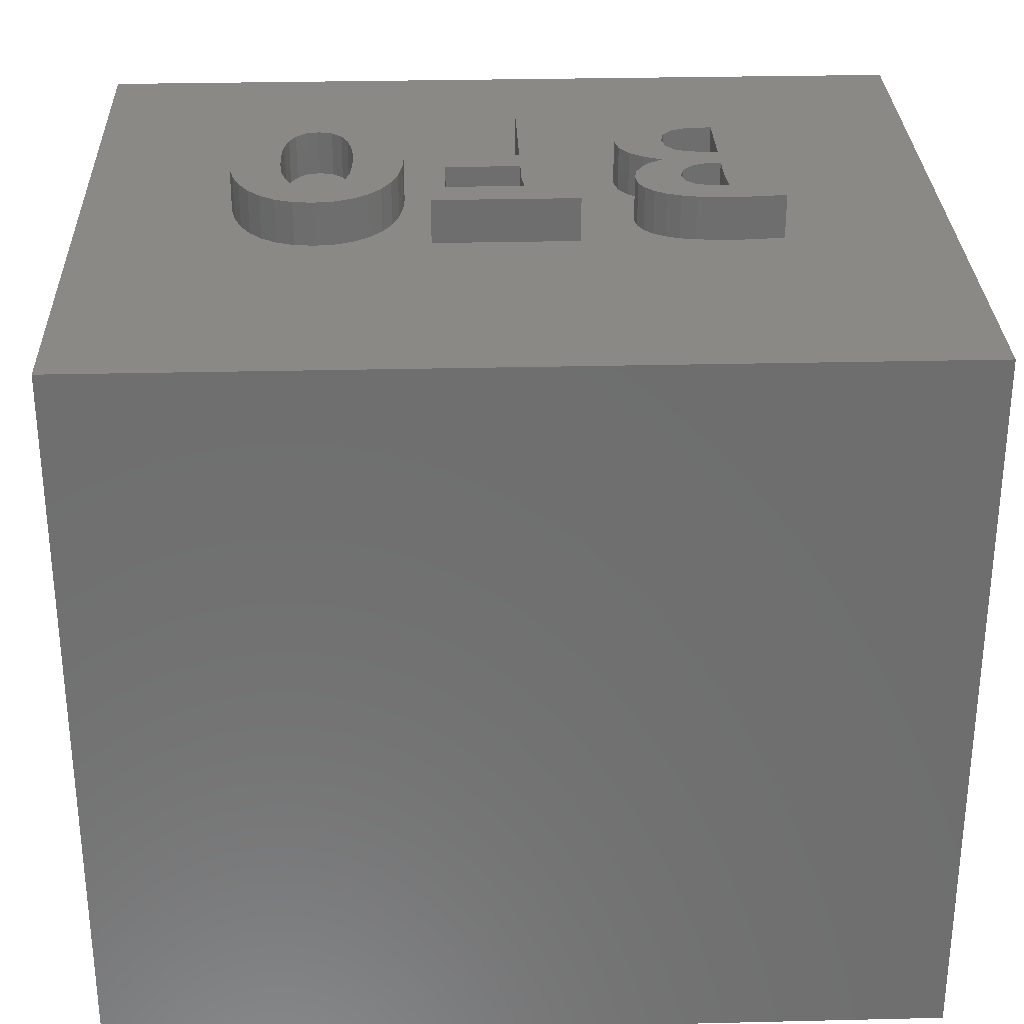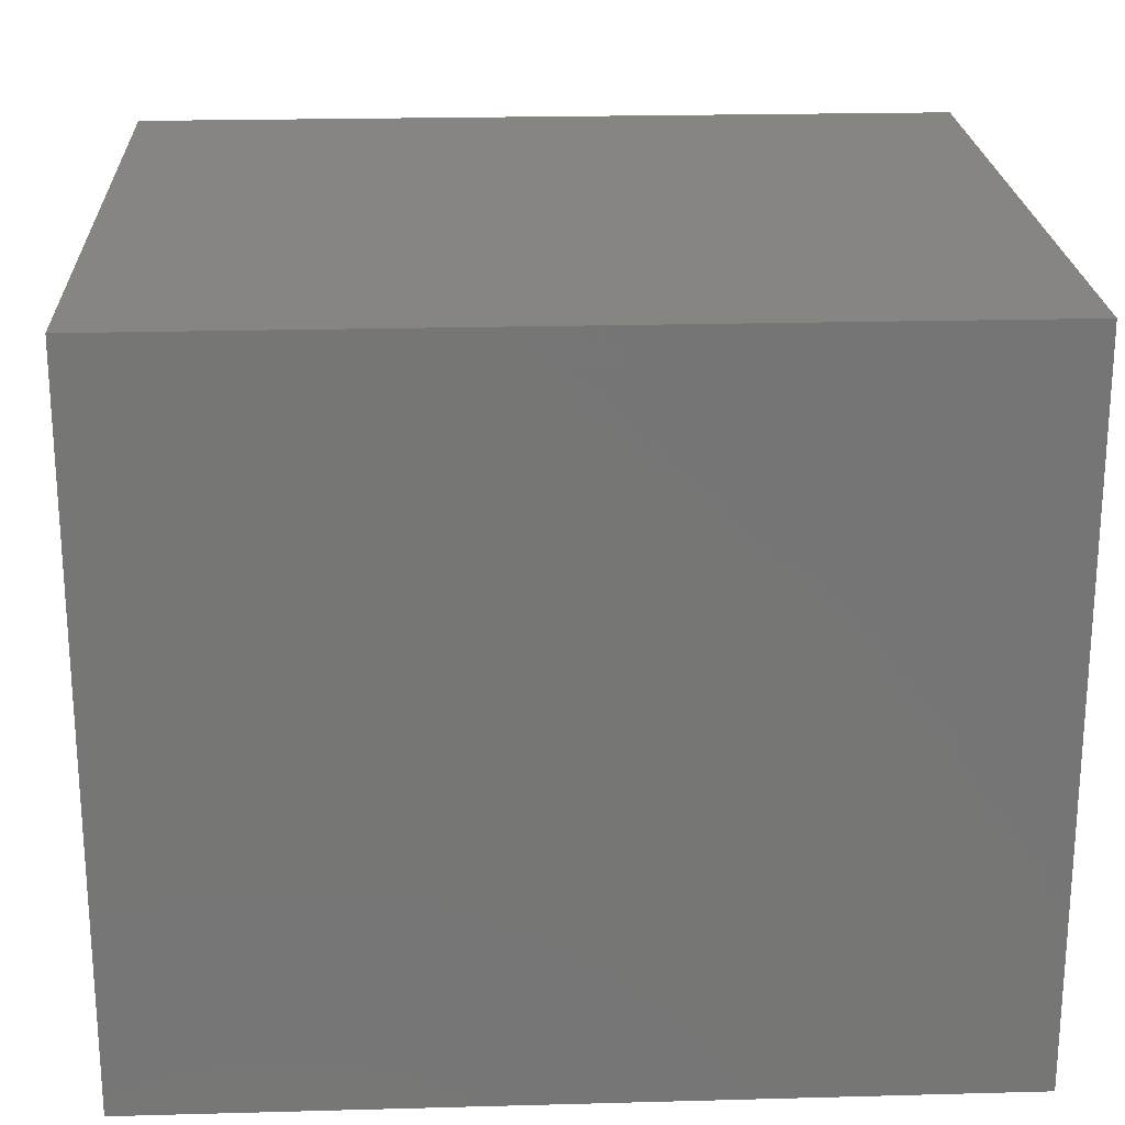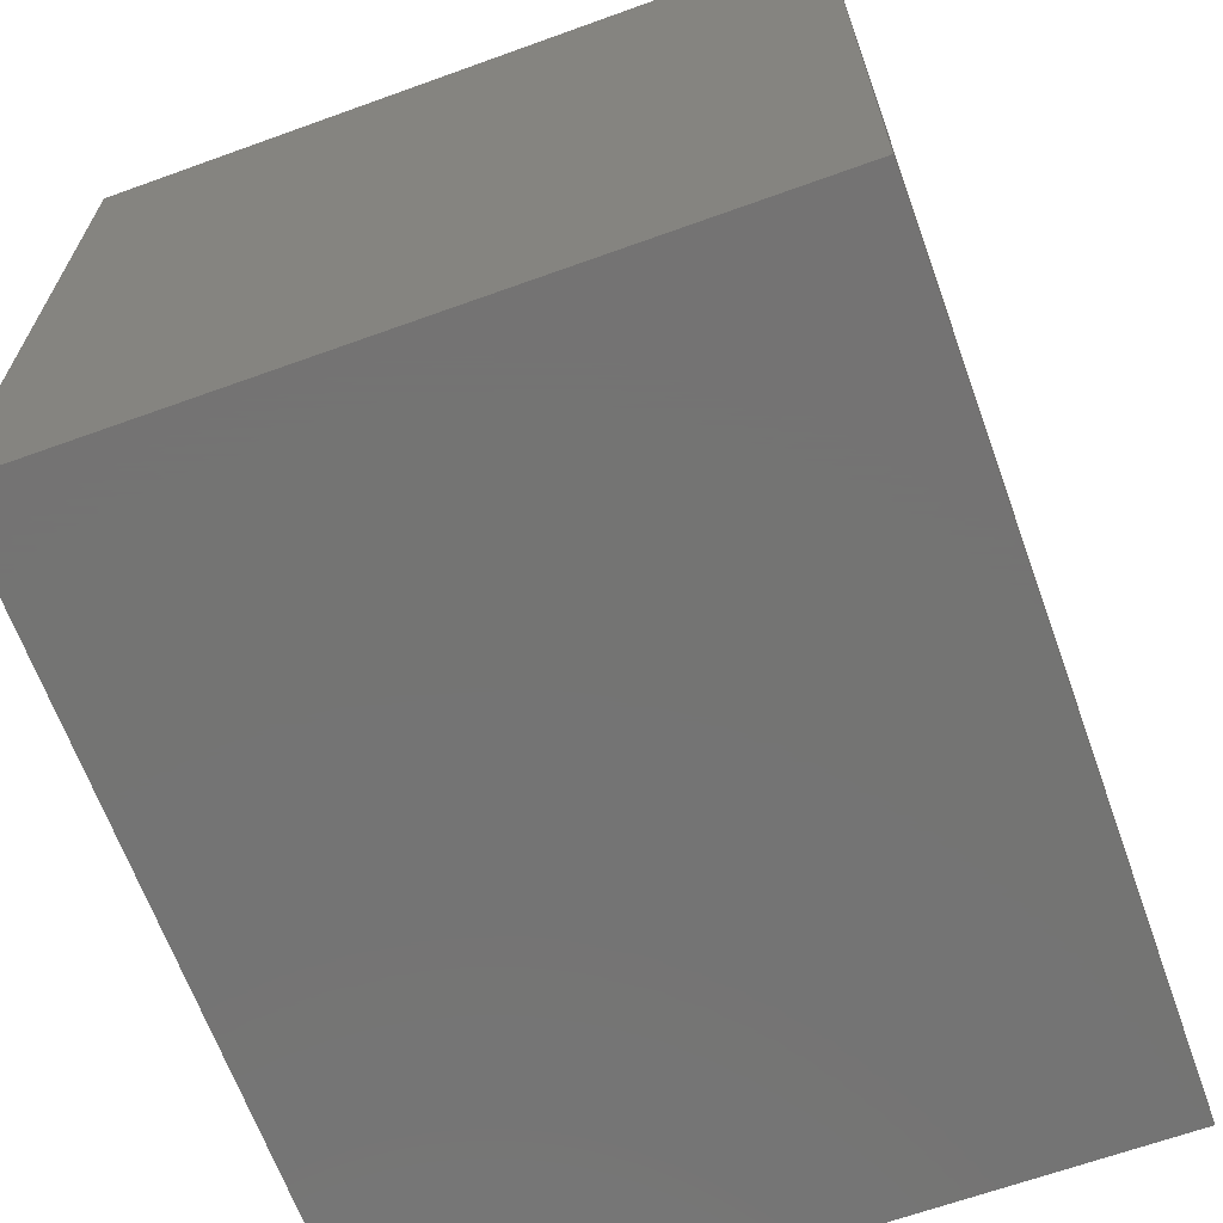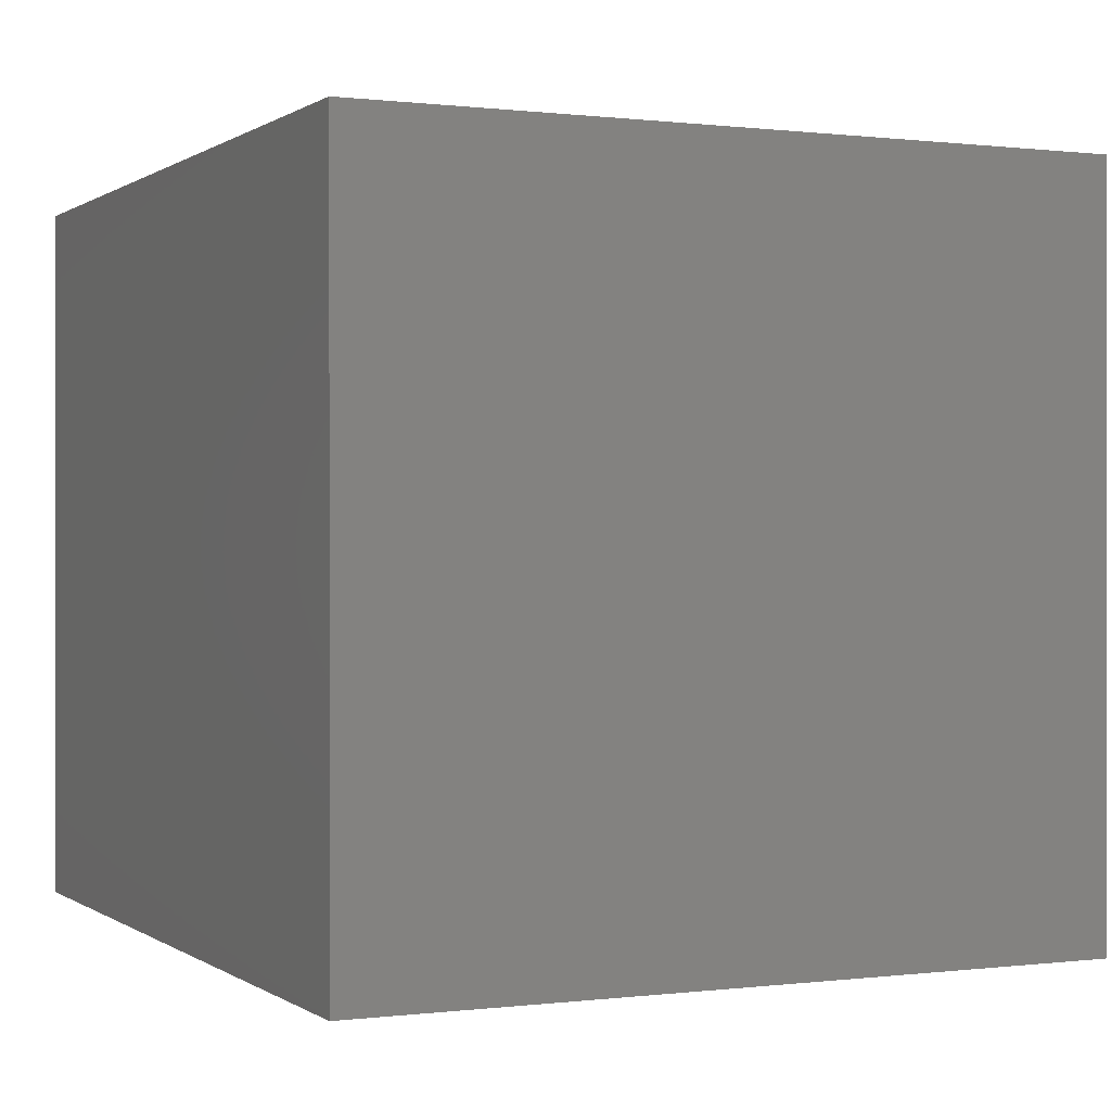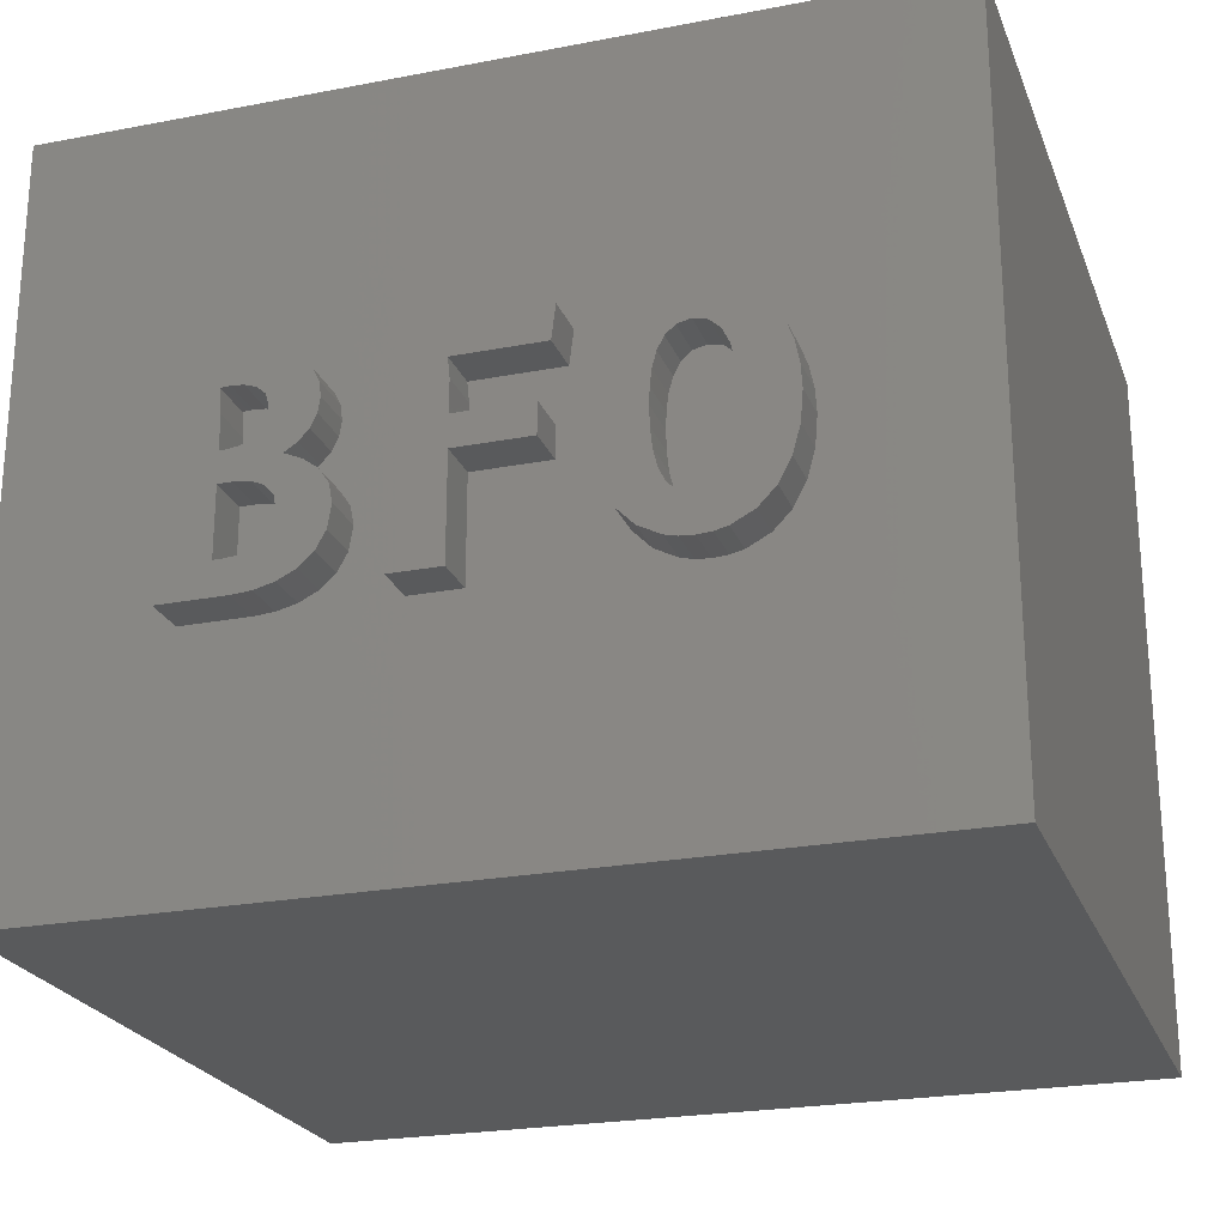
<metadata>
{"format":"stl","ext":"stl","renderer":"f3d","projection":"perspective","resolution":1024,"background":"white","views":[{"elev":29.6,"azim":178.0,"up":"+Z"},{"elev":22.1,"azim":177.3,"up":"+Y"},{"elev":-66.0,"azim":109.9,"up":"+Z"},{"elev":0.3,"azim":-115.0,"up":"+Y"},{"elev":-23.5,"azim":17.9,"up":"+Y"}]}
</metadata>
<code>
# stl→obj: 242 verts, 484 faces
v -374.9 14.6 5
v -374.9 5.4 14.44
v -374.9 5.4 5
v -374.9 14.6 14.44
v -385.7 14.6 14.44
v -385.7 5.4 5
v -385.7 5.4 14.44
v -385.7 14.6 5
v -379.4 10.11 14.44
v -380.4 10.5 14.44
v -380.4 10.11 14.44
v -383.5 8.444 14.44
v -383.6 11.14 14.44
v -382.7 8.444 14.44
v -382.4 8.463 14.44
v -382.2 8.525 14.44
v -381.9 8.636 14.44
v -381.8 8.799 14.44
v -381 8.444 14.44
v -381.6 9.02 14.44
v -381.6 9.306 14.44
v -381.1 11.16 14.44
v -380.4 8.444 14.44
v -380.4 9.72 14.44
v -378.4 8.605 14.44
v -378.6 8.824 14.44
v -379.4 9.72 14.44
v -378.8 9.106 14.44
v -379.3 10.75 14.44
v -378.9 9.437 14.44
v -379.3 11.16 14.44
v -378.9 9.805 14.44
v -378.2 8.464 14.44
v -378 8.427 14.44
v -377.8 8.414 14.44
v -377.7 8.427 14.44
v -377.5 8.464 14.44
v -377.2 8.605 14.44
v -377 8.824 14.44
v -376.9 9.106 14.44
v -376.8 9.437 14.44
v -376.8 9.805 14.44
v -383.4 11.16 14.44
v -383.2 11.18 14.44
v -383 11.19 14.44
v -382.9 11.19 14.44
v -382.5 11.17 14.44
v -382.3 11.12 14.44
v -382.1 11.06 14.44
v -382 10.97 14.44
v -381.9 10.85 14.44
v -381.8 10.71 14.44
v -381.8 10.53 14.44
v -381.8 9.713 14.44
v -381.6 9.534 14.44
v -378.5 10.95 14.44
v -378.7 10.79 14.44
v -378.8 10.58 14.44
v -378.9 10.34 14.44
v -378.9 10.08 14.44
v -378.3 11.08 14.44
v -378.1 11.17 14.44
v -377.8 11.19 14.44
v -377.6 11.17 14.44
v -377.4 11.08 14.44
v -377.2 10.95 14.44
v -377 10.79 14.44
v -376.9 10.58 14.44
v -376.8 10.34 14.44
v -376.8 10.08 14.44
v -380.4 10.75 14.44
v -381 10.74 14.44
v -381.9 9.847 14.44
v -382 10.05 14.44
v -382.2 9.943 14.44
v -381.9 10.18 14.44
v -381.8 10.34 14.44
v -383.5 10.73 14.44
v -378.3 9.632 14.44
v -378.3 10.07 14.44
v -378.3 9.864 14.44
v -378.3 9.401 14.44
v -378.3 10.27 14.44
v -378.2 10.46 14.44
v -378.2 9.189 14.44
v -378.1 10.61 14.44
v -378.1 9.016 14.44
v -378 10.71 14.44
v -378 8.899 14.44
v -377.8 10.75 14.44
v -377.8 8.855 14.44
v -377.7 10.71 14.44
v -377.7 8.894 14.44
v -377.5 10.59 14.44
v -377.5 9.001 14.44
v -377.5 10.42 14.44
v -377.5 9.158 14.44
v -377.4 9.346 14.44
v -377.4 10.21 14.44
v -377.4 9.55 14.44
v -377.4 9.982 14.44
v -377.4 9.752 14.44
v -382.8 10.08 14.44
v -382.9 10.49 14.44
v -382.9 10.08 14.44
v -382.8 10.81 14.44
v -382.6 10.1 14.44
v -382.6 10.8 14.44
v -382.5 10.17 14.44
v -382.5 10.75 14.44
v -382.4 10.3 14.44
v -382.4 10.65 14.44
v -382.3 10.49 14.44
v -382.9 10.8 14.44
v -382.8 8.857 14.44
v -382.9 9.702 14.44
v -382.9 8.857 14.44
v -382.7 9.702 14.44
v -382.5 8.878 14.44
v -382.5 9.681 14.44
v -382.3 8.95 14.44
v -382.3 9.612 14.44
v -382.2 9.082 14.44
v -382.2 9.484 14.44
v -382.2 9.288 14.44
v -380.4 8.444 15
v -381 8.444 15
v -381 10.74 15
v -381.1 11.16 15
v -379.3 11.16 15
v -379.3 10.75 15
v -380.4 10.75 15
v -380.4 10.5 15
v -380.4 10.11 15
v -379.4 10.11 15
v -379.4 9.72 15
v -380.4 9.72 15
v -383.5 10.73 15
v -383.5 8.444 15
v -383.6 11.14 15
v -383.4 11.16 15
v -383.2 11.18 15
v -383 11.19 15
v -382.9 11.19 15
v -382.5 11.17 15
v -382.3 11.12 15
v -382.1 11.06 15
v -382 10.97 15
v -381.9 10.85 15
v -381.8 10.71 15
v -381.8 10.53 15
v -381.8 10.34 15
v -381.9 10.18 15
v -382 10.05 15
v -382.2 9.943 15
v -381.9 9.847 15
v -381.8 9.713 15
v -381.6 9.534 15
v -381.6 9.306 15
v -381.6 9.02 15
v -381.8 8.799 15
v -381.9 8.636 15
v -382.2 8.525 15
v -382.4 8.463 15
v -382.7 8.444 15
v -382.9 10.08 15
v -382.9 10.49 15
v -382.8 10.08 15
v -382.6 10.1 15
v -382.5 10.17 15
v -382.4 10.3 15
v -382.3 10.49 15
v -382.4 10.65 15
v -382.5 10.75 15
v -382.6 10.8 15
v -382.8 10.81 15
v -382.9 10.8 15
v -382.9 8.857 15
v -382.8 8.857 15
v -382.5 8.878 15
v -382.3 8.95 15
v -382.2 9.082 15
v -382.2 9.288 15
v -382.2 9.484 15
v -382.3 9.612 15
v -382.5 9.681 15
v -382.7 9.702 15
v -382.9 9.702 15
v -377.8 8.414 15
v -378 8.427 15
v -378.2 8.464 15
v -378.4 8.605 15
v -378.6 8.824 15
v -378.8 9.106 15
v -378.9 9.437 15
v -378.9 9.805 15
v -378.9 10.08 15
v -378.9 10.34 15
v -378.8 10.58 15
v -378.7 10.79 15
v -378.5 10.95 15
v -378.3 11.08 15
v -378.1 11.17 15
v -377.8 11.19 15
v -377.6 11.17 15
v -377.4 11.08 15
v -377.2 10.95 15
v -377 10.79 15
v -376.9 10.58 15
v -376.8 10.34 15
v -376.8 10.08 15
v -376.8 9.805 15
v -376.8 9.437 15
v -376.9 9.106 15
v -377 8.824 15
v -377.2 8.605 15
v -377.5 8.464 15
v -377.7 8.427 15
v -377.4 9.982 15
v -377.4 9.752 15
v -377.4 10.21 15
v -377.5 10.42 15
v -377.5 10.59 15
v -377.7 10.71 15
v -377.8 10.75 15
v -378 10.71 15
v -378.1 10.61 15
v -378.2 10.46 15
v -378.3 10.27 15
v -378.3 10.07 15
v -378.3 9.864 15
v -378.3 9.632 15
v -378.3 9.401 15
v -378.2 9.189 15
v -378.1 9.016 15
v -378 8.899 15
v -377.8 8.855 15
v -377.7 8.894 15
v -377.5 9.001 15
v -377.5 9.158 15
v -377.4 9.346 15
v -377.4 9.55 15
f 1 2 3
f 2 1 4
f 5 6 7
f 6 5 8
f 9 10 11
f 7 12 5
f 12 7 2
f 5 12 13
f 12 2 14
f 14 2 15
f 15 2 16
f 16 2 17
f 17 2 18
f 18 2 19
f 18 19 20
f 20 19 21
f 21 19 22
f 19 2 23
f 23 2 24
f 24 2 25
f 24 25 26
f 24 26 27
f 27 26 9
f 9 26 28
f 9 28 29
f 29 28 30
f 29 30 31
f 31 30 32
f 25 2 33
f 33 2 34
f 34 2 35
f 35 2 36
f 36 2 37
f 37 2 38
f 38 2 39
f 39 2 40
f 40 2 41
f 41 2 42
f 13 4 5
f 4 13 43
f 4 43 44
f 4 44 45
f 4 45 46
f 4 46 47
f 4 47 48
f 4 48 49
f 4 49 50
f 4 50 51
f 4 51 22
f 22 51 52
f 22 52 53
f 22 53 54
f 22 54 55
f 22 55 21
f 4 22 31
f 4 31 56
f 56 31 57
f 57 31 58
f 58 31 59
f 59 31 60
f 60 31 32
f 4 56 61
f 4 61 62
f 4 62 63
f 4 63 64
f 4 64 65
f 4 65 66
f 4 66 67
f 4 67 68
f 4 68 69
f 4 69 70
f 4 70 42
f 4 42 2
f 10 29 71
f 29 10 9
f 72 22 19
f 73 74 75
f 74 73 76
f 76 73 54
f 76 54 77
f 77 54 53
f 78 13 12
f 2 6 3
f 6 2 7
f 5 1 8
f 1 5 4
f 1 6 8
f 6 1 3
f 79 80 81
f 80 79 82
f 80 82 83
f 83 82 84
f 84 82 85
f 84 85 86
f 86 85 87
f 86 87 88
f 88 87 89
f 88 89 90
f 90 89 91
f 90 91 92
f 92 91 93
f 92 93 94
f 94 93 95
f 94 95 96
f 96 95 97
f 96 97 98
f 96 98 99
f 99 98 100
f 99 100 101
f 101 100 102
f 103 104 105
f 104 103 106
f 106 103 106
f 106 103 107
f 106 107 108
f 108 107 109
f 108 109 110
f 110 109 111
f 110 111 112
f 112 111 113
f 106 114 104
f 115 116 117
f 116 115 118
f 118 115 119
f 118 119 120
f 120 119 121
f 120 121 122
f 122 121 123
f 122 123 124
f 124 123 125
f 126 19 23
f 19 126 127
f 128 19 127
f 19 128 72
f 129 72 128
f 72 129 22
f 129 31 22
f 31 129 130
f 31 131 29
f 131 31 130
f 131 71 29
f 71 131 132
f 10 132 133
f 132 10 71
f 10 134 11
f 134 10 133
f 134 9 11
f 9 134 135
f 9 136 27
f 136 9 135
f 136 24 27
f 24 136 137
f 24 126 23
f 126 24 137
f 136 134 137
f 134 136 135
f 126 128 127
f 128 126 132
f 132 126 133
f 133 126 137
f 133 137 134
f 128 130 129
f 130 128 132
f 130 132 131
f 138 12 139
f 12 138 78
f 140 78 138
f 78 140 13
f 140 43 13
f 43 140 141
f 141 44 43
f 44 141 142
f 142 45 44
f 45 142 143
f 143 46 45
f 46 143 144
f 144 47 46
f 47 144 145
f 145 48 47
f 48 145 146
f 146 49 48
f 49 146 147
f 147 50 49
f 50 147 148
f 50 149 51
f 149 50 148
f 52 149 150
f 149 52 51
f 53 150 151
f 150 53 52
f 77 151 152
f 151 77 53
f 77 153 76
f 153 77 152
f 76 154 74
f 154 76 153
f 154 75 74
f 75 154 155
f 155 73 75
f 73 155 156
f 156 54 73
f 54 156 157
f 54 158 55
f 158 54 157
f 21 158 159
f 158 21 55
f 21 160 20
f 160 21 159
f 20 161 18
f 161 20 160
f 161 17 18
f 17 161 162
f 162 16 17
f 16 162 163
f 163 15 16
f 15 163 164
f 164 14 15
f 14 164 165
f 165 12 14
f 12 165 139
f 104 166 105
f 166 104 167
f 166 103 105
f 103 166 168
f 168 107 103
f 107 168 169
f 169 109 107
f 109 169 170
f 171 109 170
f 109 171 111
f 171 113 111
f 113 171 172
f 172 112 113
f 112 172 173
f 173 110 112
f 110 173 174
f 174 108 110
f 108 174 175
f 175 106 108
f 106 175 176
f 176 106 106
f 106 176 176
f 176 114 106
f 114 176 177
f 114 167 104
f 167 114 177
f 178 115 117
f 115 178 179
f 179 119 115
f 119 179 180
f 180 121 119
f 121 180 181
f 182 121 181
f 121 182 123
f 182 125 123
f 125 182 183
f 183 124 125
f 124 183 184
f 185 124 184
f 124 185 122
f 185 120 122
f 120 185 186
f 186 118 120
f 118 186 187
f 187 116 118
f 116 187 188
f 116 178 117
f 178 116 188
f 139 178 138
f 178 139 165
f 138 178 141
f 141 178 142
f 142 178 143
f 143 178 177
f 178 165 179
f 179 165 180
f 180 165 164
f 180 164 181
f 181 164 163
f 181 163 182
f 182 163 183
f 162 155 163
f 155 162 156
f 156 162 161
f 156 161 157
f 157 161 160
f 157 160 158
f 158 160 159
f 187 166 188
f 166 187 168
f 168 187 169
f 169 187 186
f 169 186 170
f 170 186 185
f 170 185 171
f 171 185 172
f 172 185 184
f 172 184 146
f 146 184 147
f 147 184 183
f 147 183 155
f 155 183 163
f 147 155 154
f 147 154 148
f 148 154 153
f 148 153 149
f 149 153 152
f 149 152 150
f 150 152 151
f 177 144 143
f 144 177 176
f 144 176 145
f 145 176 176
f 145 176 175
f 145 175 174
f 145 174 173
f 145 173 146
f 146 173 172
f 178 167 177
f 167 178 188
f 167 188 166
f 141 140 138
f 189 34 35
f 34 189 190
f 190 33 34
f 33 190 191
f 191 25 33
f 25 191 192
f 192 26 25
f 26 192 193
f 193 28 26
f 28 193 194
f 194 30 28
f 30 194 195
f 195 32 30
f 32 195 196
f 196 60 32
f 60 196 197
f 198 60 197
f 60 198 59
f 198 58 59
f 58 198 199
f 199 57 58
f 57 199 200
f 200 56 57
f 56 200 201
f 201 61 56
f 61 201 202
f 202 62 61
f 62 202 203
f 203 63 62
f 63 203 204
f 204 64 63
f 64 204 205
f 205 65 64
f 65 205 206
f 206 66 65
f 66 206 207
f 67 207 208
f 207 67 66
f 68 208 209
f 208 68 67
f 69 209 210
f 209 69 68
f 69 211 70
f 211 69 210
f 70 212 42
f 212 70 211
f 41 212 213
f 212 41 42
f 41 214 40
f 214 41 213
f 40 215 39
f 215 40 214
f 39 216 38
f 216 39 215
f 216 37 38
f 37 216 217
f 217 36 37
f 36 217 218
f 218 35 36
f 35 218 189
f 219 102 220
f 102 219 101
f 221 101 219
f 101 221 99
f 221 96 99
f 96 221 222
f 223 96 222
f 96 223 94
f 223 92 94
f 92 223 224
f 224 90 92
f 90 224 225
f 225 88 90
f 88 225 226
f 226 86 88
f 86 226 227
f 86 228 84
f 228 86 227
f 83 228 229
f 228 83 84
f 80 229 230
f 229 80 83
f 81 230 231
f 230 81 80
f 79 231 232
f 231 79 81
f 79 233 82
f 233 79 232
f 85 233 234
f 233 85 82
f 87 234 235
f 234 87 85
f 235 89 87
f 89 235 236
f 236 91 89
f 91 236 237
f 237 93 91
f 93 237 238
f 238 95 93
f 95 238 239
f 240 95 239
f 95 240 97
f 241 97 240
f 97 241 98
f 242 98 241
f 98 242 100
f 220 100 242
f 100 220 102
f 195 197 196
f 197 195 198
f 198 195 194
f 198 194 199
f 199 194 193
f 199 193 200
f 200 193 201
f 201 193 192
f 201 192 202
f 202 192 231
f 231 192 232
f 232 192 191
f 232 191 233
f 233 191 234
f 234 191 235
f 235 191 190
f 235 190 236
f 236 190 189
f 236 189 237
f 237 189 218
f 237 218 238
f 238 218 239
f 239 218 217
f 239 217 240
f 240 217 216
f 240 216 241
f 241 216 242
f 242 216 220
f 220 216 206
f 206 216 207
f 207 216 215
f 207 215 208
f 208 215 209
f 209 215 214
f 209 214 210
f 210 214 213
f 210 213 211
f 211 213 212
f 202 229 203
f 229 202 230
f 230 202 231
f 203 229 228
f 203 228 227
f 203 227 226
f 203 226 204
f 204 226 225
f 204 225 224
f 204 224 205
f 205 224 223
f 205 223 206
f 206 223 222
f 206 222 221
f 206 221 219
f 206 219 220

</code>
